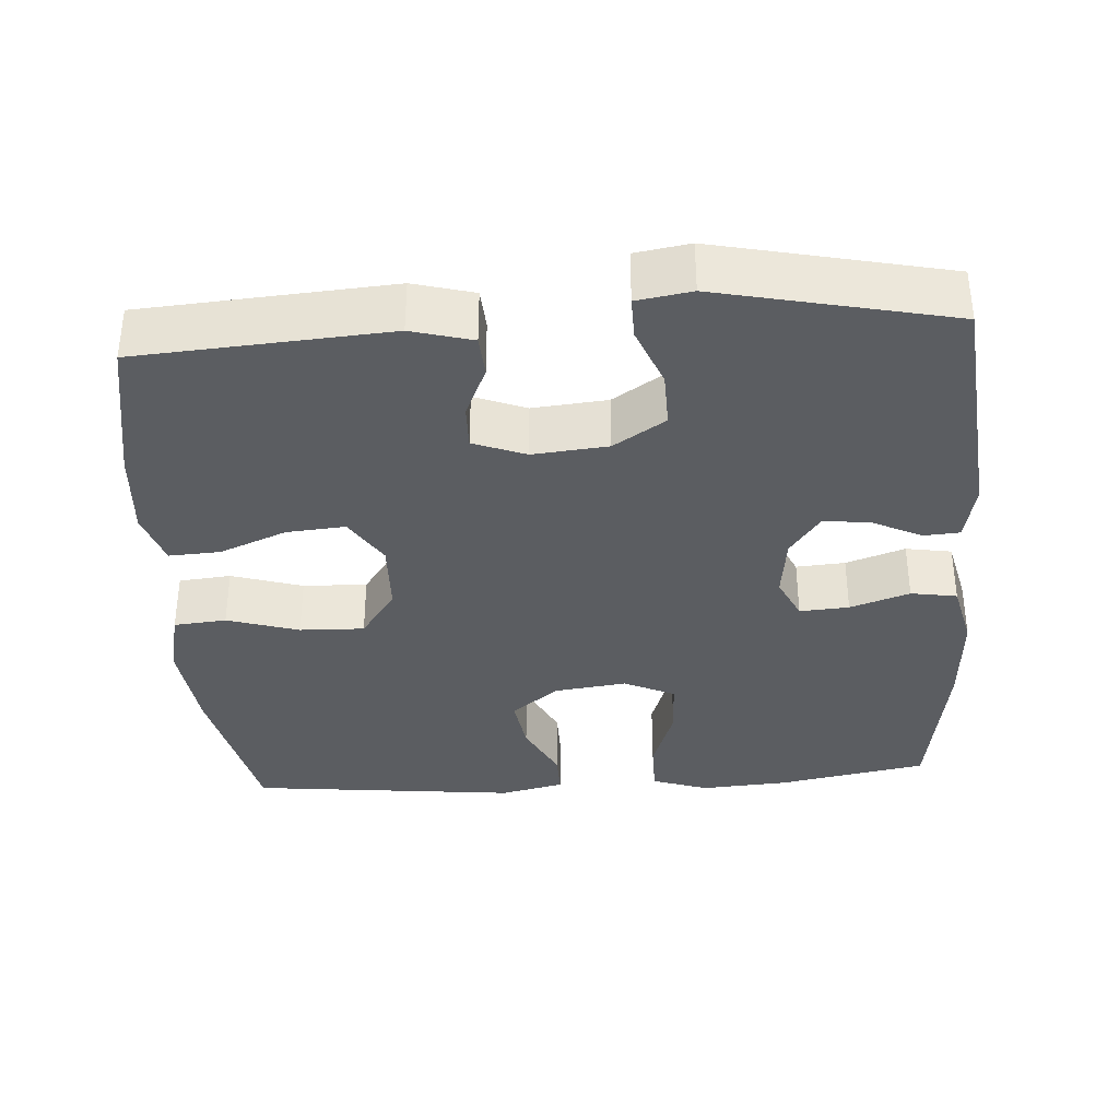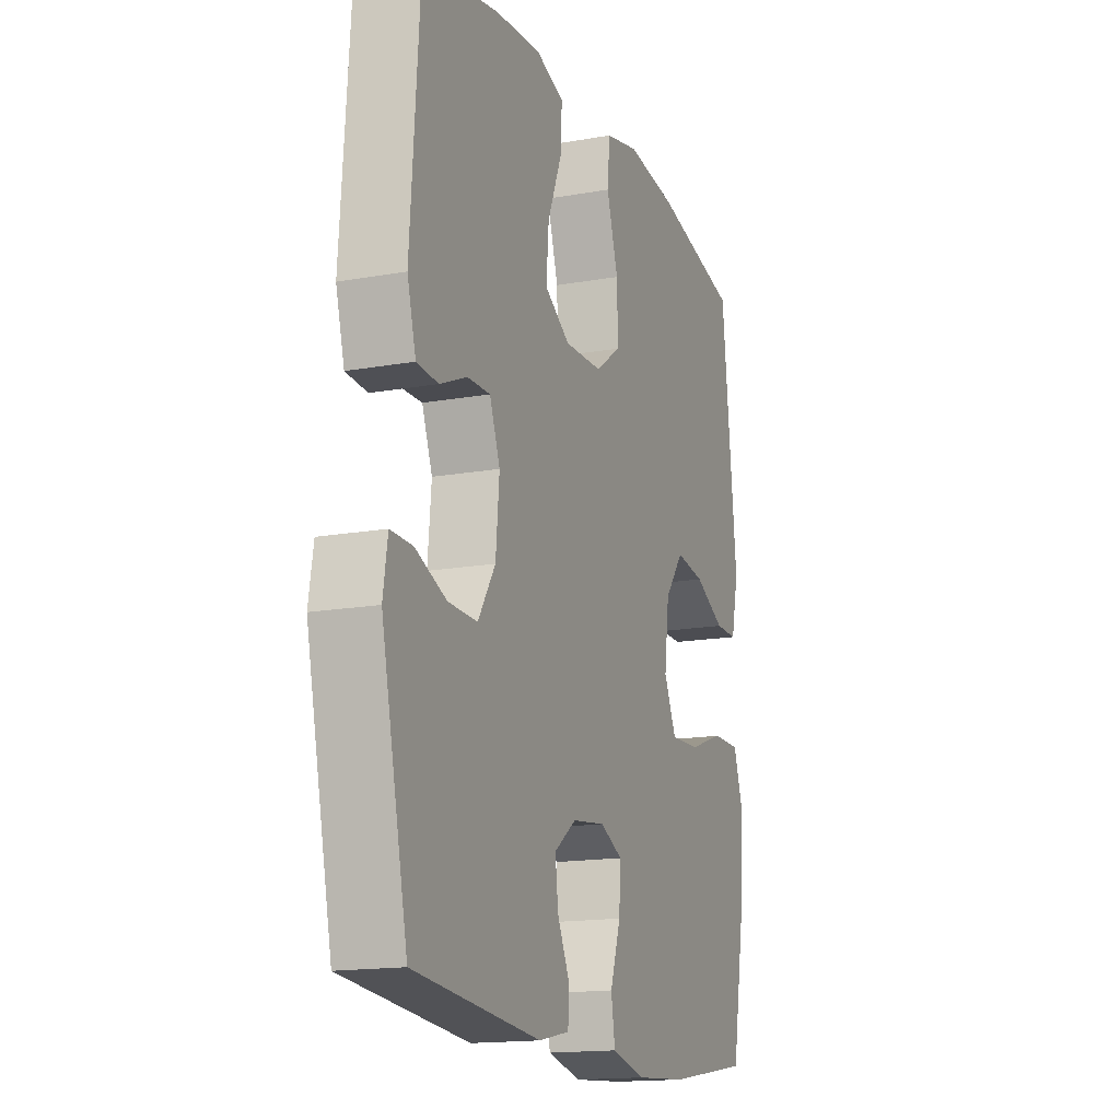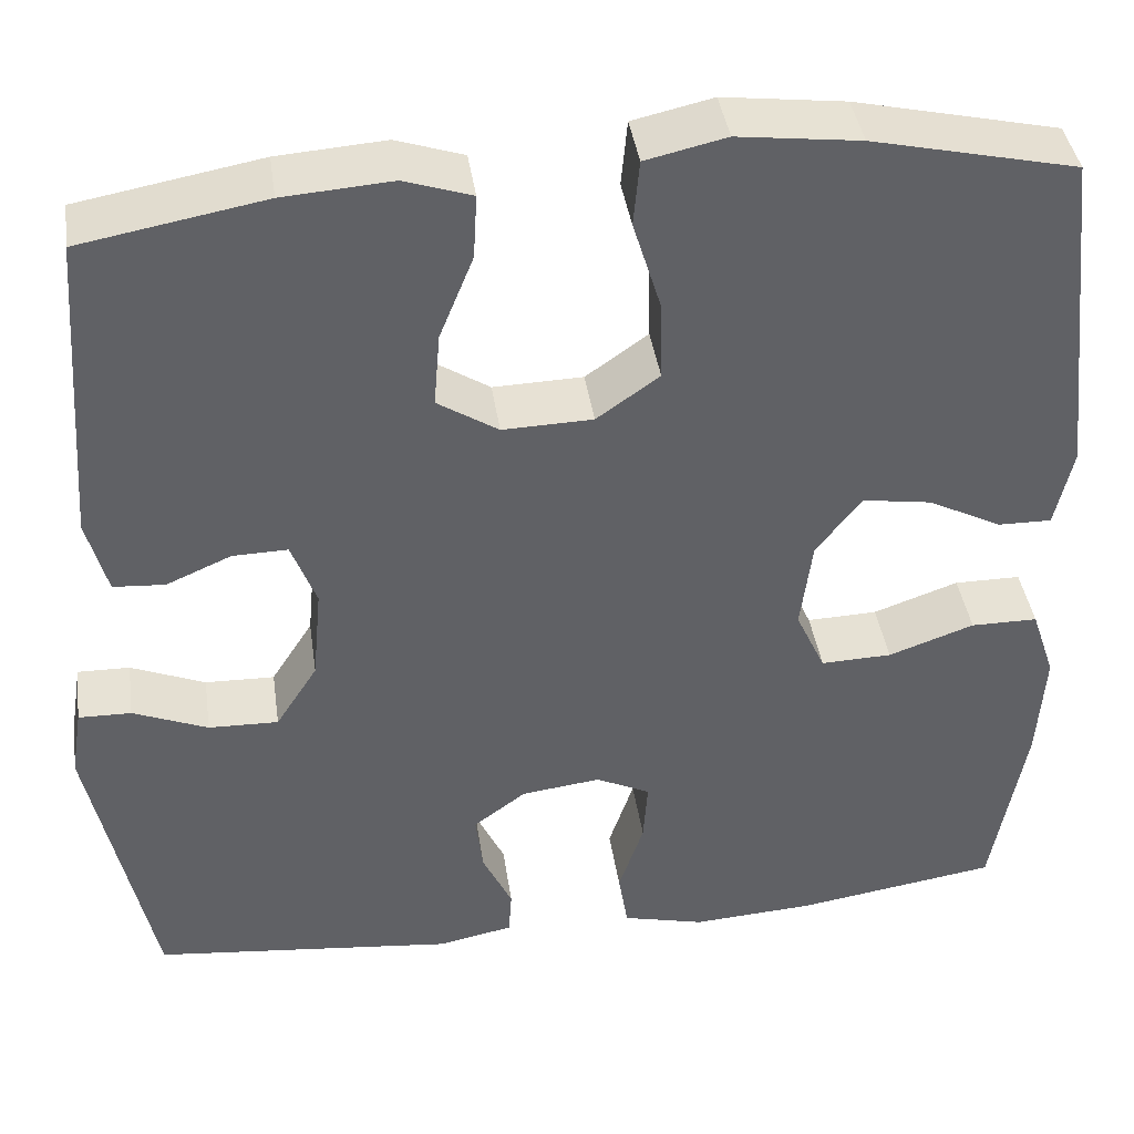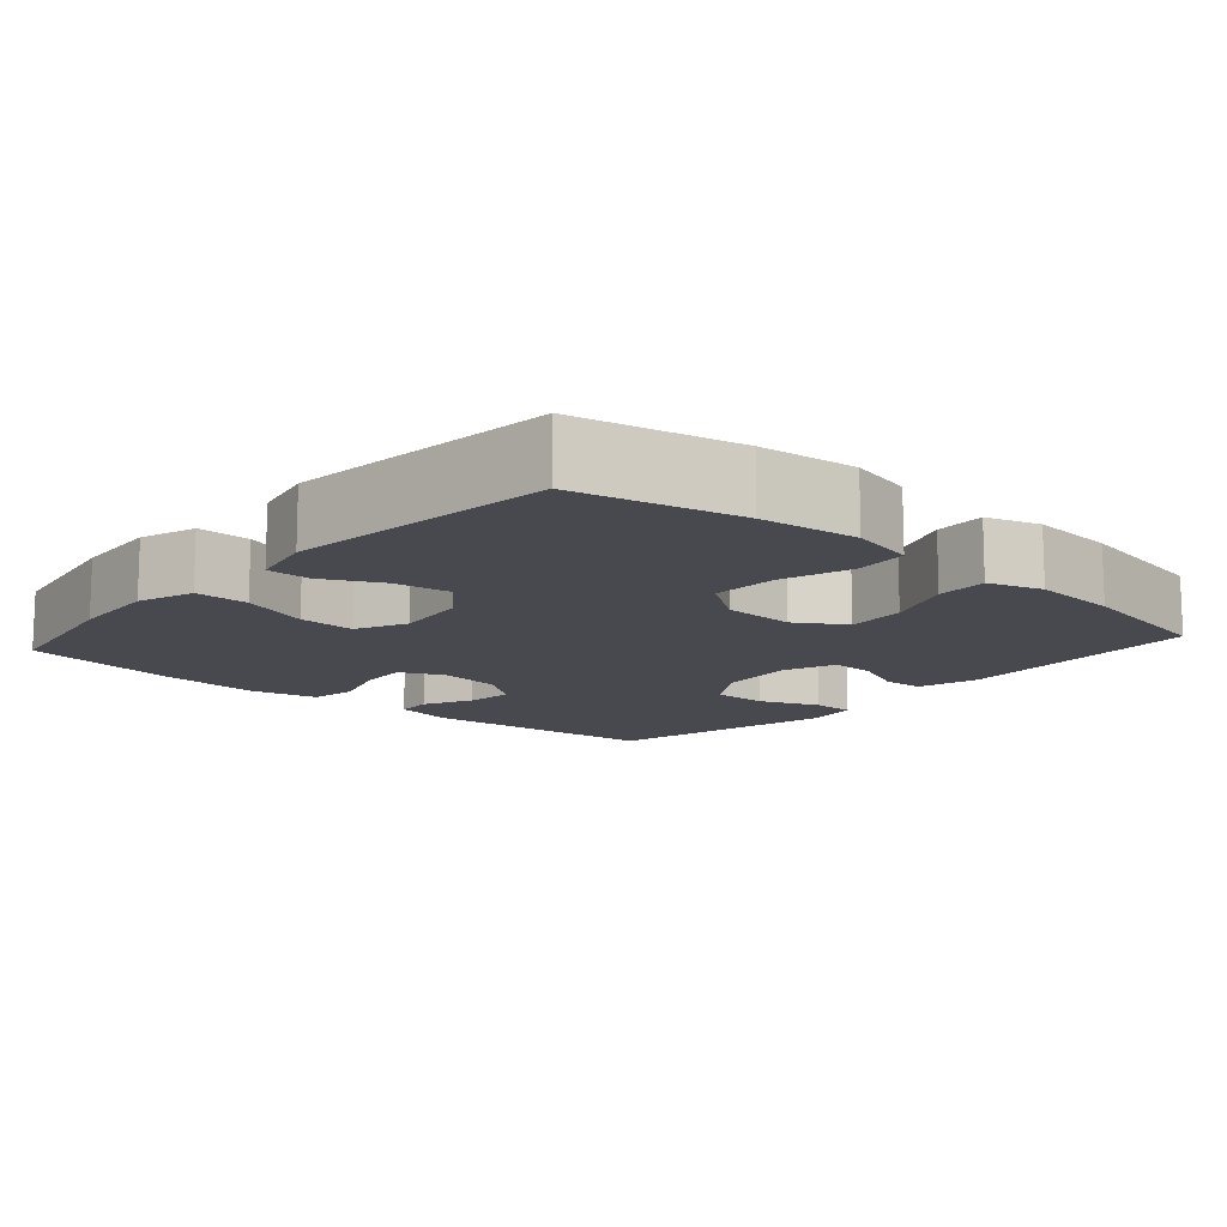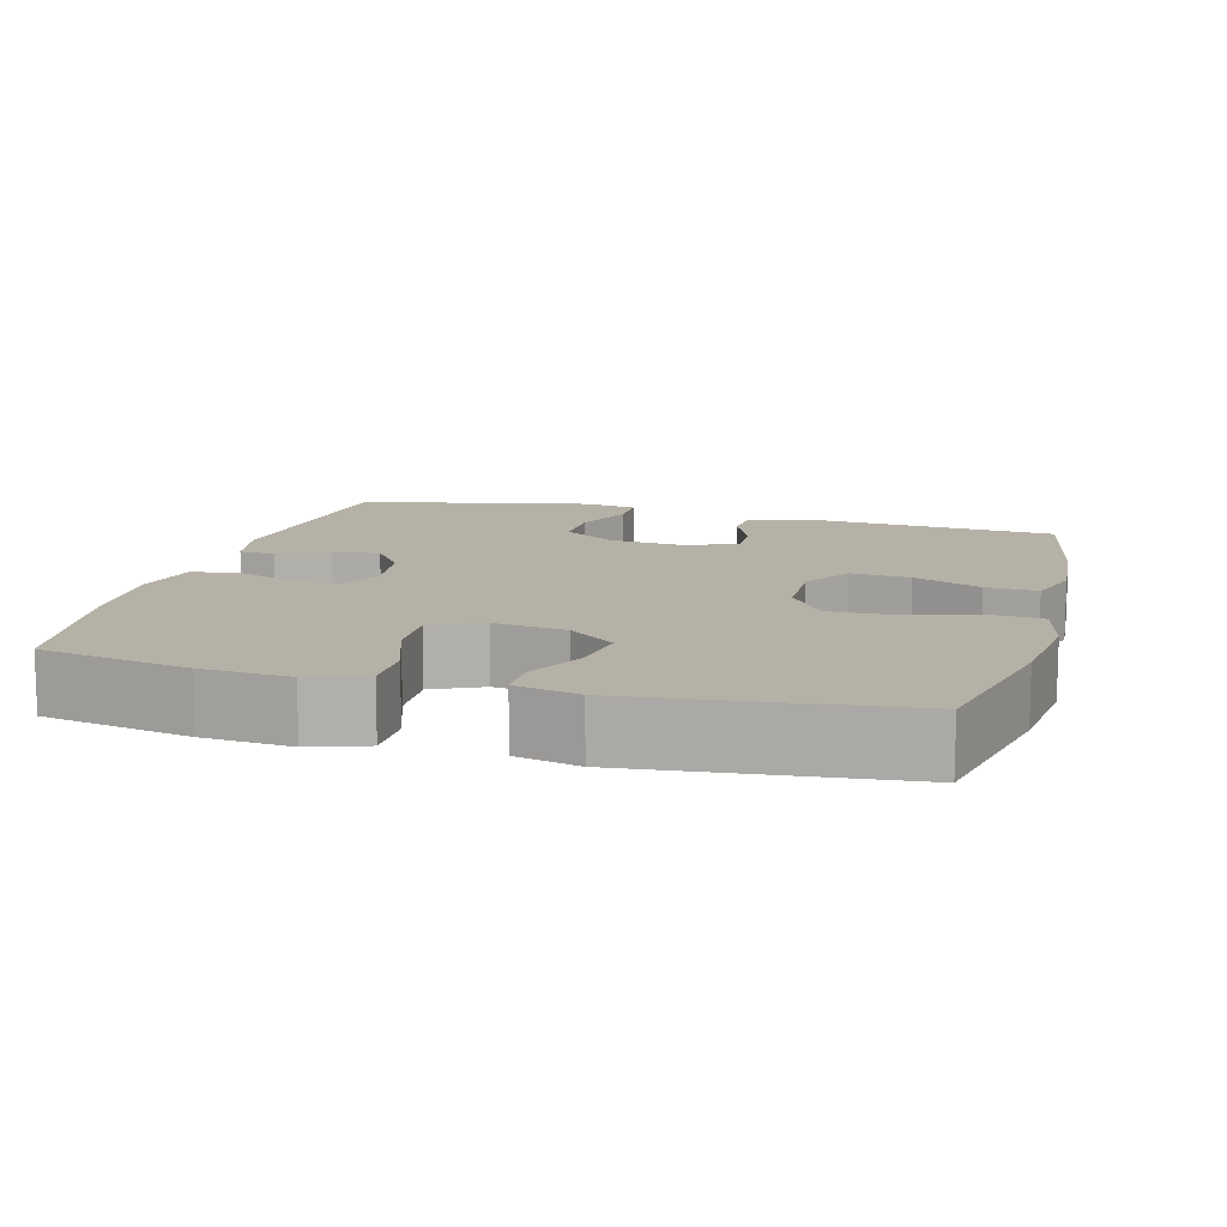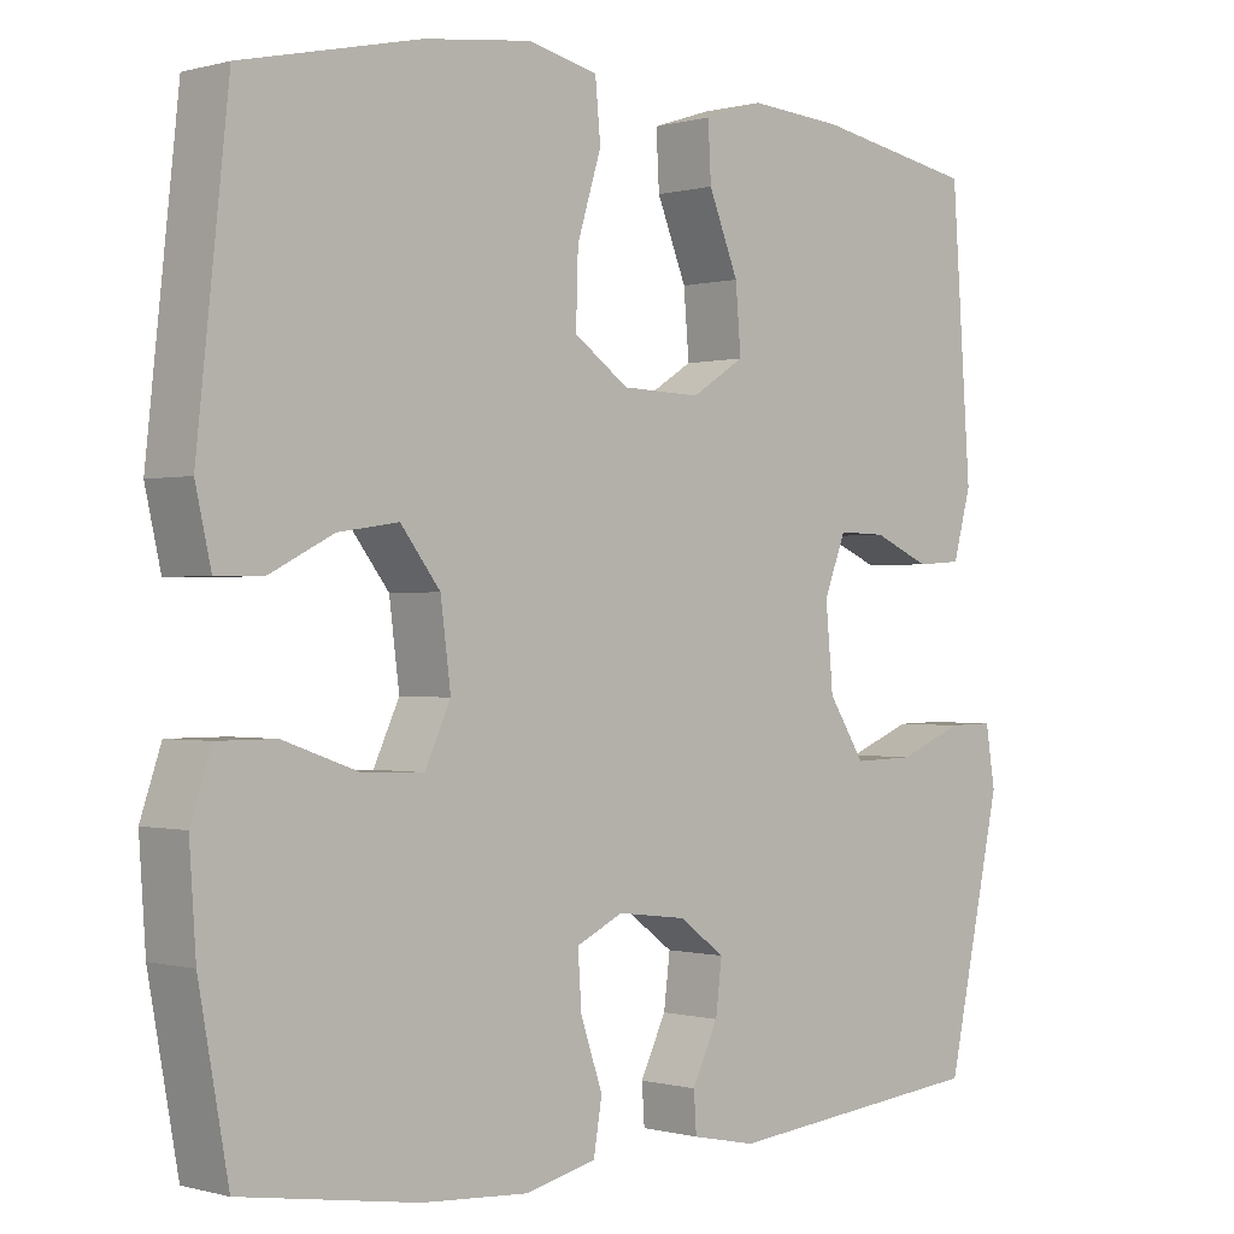
<metadata>
{"format":"obj","ext":"obj","renderer":"f3d","projection":"perspective","resolution":1024,"background":"white","views":[{"elev":-36.1,"azim":93.8,"up":"+Y"},{"elev":-15.8,"azim":110.6,"up":"+Z"},{"elev":40.1,"azim":171.8,"up":"+Z"},{"elev":-12.7,"azim":-41.6,"up":"+Y"},{"elev":12.1,"azim":-74.7,"up":"+Y"},{"elev":-0.2,"azim":-44.3,"up":"+Z"}]}
</metadata>
<code>
o path604
v 0.3029 0.0375 0.5382
v 0.1838 0.0375 0.547
v 0.1096 0.0375 0.5228
v 0.1134 0.0375 0.4526
v 0.1507 0.0375 0.3603
v 0.1575 0.0375 0.2792
v 0.09081 0.0375 0.2372
v -0.008096 0.0375 0.2402
v -0.07682 0.0375 0.2887
v -0.07419 0.0375 0.3772
v -0.04384 0.0375 0.4755
v -0.05059 0.0375 0.5476
v -0.1391 0.0375 0.5677
v -0.2733 0.0375 0.5513
v -0.4971 0.0375 0.5013
v -0.5368 0.0375 0.1335
v -0.5171 0.0375 0.04629
v -0.4583 0.0375 0.04689
v -0.3782 0.0375 0.08752
v -0.302 0.0375 0.099
v -0.2522 0.0375 0.03434
v -0.2395 0.0375 -0.0647
v -0.2717 0.0375 -0.1342
v -0.3493 0.0375 -0.1314
v -0.443 0.0375 -0.09838
v -0.5162 0.0375 -0.09844
v -0.5423 0.0375 -0.1756
v -0.534 0.0375 -0.2967
v -0.4971 0.0375 -0.5006
v -0.2759 0.0375 -0.5353
v -0.1423 0.0375 -0.5441
v -0.05257 0.0375 -0.5228
v -0.04211 0.0375 -0.4596
v -0.06954 0.0375 -0.3781
v -0.07425 0.0375 -0.3105
v -0.01506 0.0375 -0.2825
v 0.0714 0.0375 -0.2933
v 0.129 0.0375 -0.3357
v 0.121 0.0375 -0.4001
v 0.08854 0.0375 -0.4676
v 0.09186 0.0375 -0.5172
v 0.1726 0.0375 -0.5338
v 0.5046 0.0375 -0.5006
v 0.5738 0.0375 -0.1819
v 0.5617 0.0375 -0.1069
v 0.5041 0.0375 -0.1078
v 0.4221 0.0375 -0.1408
v 0.3458 0.0375 -0.1427
v 0.3001 0.0375 -0.07122
v 0.2906 0.0375 0.0317
v 0.3179 0.0375 0.1032
v 0.3781 0.0375 0.1018
v 0.4496 0.0375 0.07067
v 0.5063 0.0375 0.07448
v 0.5289 0.0375 0.1579
v 0.5046 0.0375 0.5013
v 0.3029 -0.0375 0.5382
v 0.1838 -0.0375 0.547
v 0.1096 -0.0375 0.5228
v 0.1134 -0.0375 0.4526
v 0.1507 -0.0375 0.3603
v 0.1575 -0.0375 0.2792
v 0.09081 -0.0375 0.2372
v -0.008096 -0.0375 0.2402
v -0.07682 -0.0375 0.2887
v -0.07419 -0.0375 0.3772
v -0.04384 -0.0375 0.4755
v -0.05059 -0.0375 0.5476
v -0.1391 -0.0375 0.5677
v -0.2733 -0.0375 0.5513
v -0.4971 -0.0375 0.5013
v -0.5368 -0.0375 0.1335
v -0.5171 -0.0375 0.04629
v -0.4583 -0.0375 0.04689
v -0.3782 -0.0375 0.08752
v -0.302 -0.0375 0.099
v -0.2522 -0.0375 0.03434
v -0.2395 -0.0375 -0.0647
v -0.2717 -0.0375 -0.1342
v -0.3493 -0.0375 -0.1314
v -0.443 -0.0375 -0.09838
v -0.5162 -0.0375 -0.09844
v -0.5423 -0.0375 -0.1756
v -0.534 -0.0375 -0.2967
v -0.4971 -0.0375 -0.5006
v -0.2759 -0.0375 -0.5353
v -0.1423 -0.0375 -0.5441
v -0.05257 -0.0375 -0.5228
v -0.04211 -0.0375 -0.4596
v -0.06954 -0.0375 -0.3781
v -0.07425 -0.0375 -0.3105
v -0.01506 -0.0375 -0.2825
v 0.0714 -0.0375 -0.2933
v 0.129 -0.0375 -0.3357
v 0.121 -0.0375 -0.4001
v 0.08854 -0.0375 -0.4676
v 0.09186 -0.0375 -0.5172
v 0.1726 -0.0375 -0.5338
v 0.5046 -0.0375 -0.5006
v 0.5738 -0.0375 -0.1819
v 0.5617 -0.0375 -0.1069
v 0.5041 -0.0375 -0.1078
v 0.4221 -0.0375 -0.1408
v 0.3458 -0.0375 -0.1427
v 0.3001 -0.0375 -0.07122
v 0.2906 -0.0375 0.0317
v 0.3179 -0.0375 0.1032
v 0.3781 -0.0375 0.1018
v 0.4496 -0.0375 0.07067
v 0.5063 -0.0375 0.07448
v 0.5289 -0.0375 0.1579
v 0.5046 -0.0375 0.5013
v 0.5738 0.0375 -0.1819
v 0.5617 0.0375 -0.1069
v 0.5617 0.0375 -0.1069
v 0.5041 0.0375 -0.1078
v 0.5063 0.0375 0.07448
v 0.5063 0.0375 0.07448
v 0.5289 0.0375 0.1579
v 0.5046 0.0375 -0.5006
v 0.5046 0.0375 -0.5006
v 0.5046 0.0375 0.5013
v 0.5046 0.0375 0.5013
v 0.4496 0.0375 0.07067
v 0.4221 0.0375 -0.1408
v 0.3781 0.0375 0.1018
v 0.3458 0.0375 -0.1427
v 0.3029 0.0375 0.5382
v 0.3179 0.0375 0.1032
v 0.3179 0.0375 0.1032
v 0.3001 0.0375 -0.07122
v 0.2906 0.0375 0.0317
v 0.1838 0.0375 0.547
v 0.1726 0.0375 -0.5338
v 0.1507 0.0375 0.3603
v 0.1575 0.0375 0.2792
v 0.1575 0.0375 0.2792
v 0.1096 0.0375 0.5228
v 0.1096 0.0375 0.5228
v 0.09186 0.0375 -0.5172
v 0.09186 0.0375 -0.5172
v 0.129 0.0375 -0.3357
v 0.129 0.0375 -0.3357
v 0.121 0.0375 -0.4001
v 0.09081 0.0375 0.2372
v 0.1134 0.0375 0.4526
v 0.0714 0.0375 -0.2933
v 0.08854 0.0375 -0.4676
v -0.008096 0.0375 0.2402
v -0.01506 0.0375 -0.2825
v -0.07682 0.0375 0.2887
v -0.07425 0.0375 -0.3105
v -0.07425 0.0375 -0.3105
v -0.05257 0.0375 -0.5228
v -0.05257 0.0375 -0.5228
v -0.04211 0.0375 -0.4596
v -0.06954 0.0375 -0.3781
v -0.07419 0.0375 0.3772
v -0.04384 0.0375 0.4755
v -0.05059 0.0375 0.5476
v -0.05059 0.0375 0.5476
v -0.1391 0.0375 0.5677
v -0.1423 0.0375 -0.5441
v -0.2733 0.0375 0.5513
v -0.2759 0.0375 -0.5353
v -0.2395 0.0375 -0.0647
v -0.2717 0.0375 -0.1342
v -0.2717 0.0375 -0.1342
v -0.2522 0.0375 0.03434
v -0.302 0.0375 0.099
v -0.302 0.0375 0.099
v -0.3493 0.0375 -0.1314
v -0.3782 0.0375 0.08752
v -0.443 0.0375 -0.09838
v -0.4583 0.0375 0.04689
v -0.4971 0.0375 -0.5006
v -0.4971 0.0375 -0.5006
v -0.5162 0.0375 -0.09844
v -0.5162 0.0375 -0.09844
v -0.5171 0.0375 0.04629
v -0.5171 0.0375 0.04629
v -0.4971 0.0375 0.5013
v -0.4971 0.0375 0.5013
v -0.534 0.0375 -0.2967
v -0.5423 0.0375 -0.1756
v -0.5368 0.0375 0.1335
v 0.5738 -0.0375 -0.1819
v 0.5617 -0.0375 -0.1069
v 0.5617 -0.0375 -0.1069
v 0.5041 -0.0375 -0.1078
v 0.5063 -0.0375 0.07448
v 0.5063 -0.0375 0.07448
v 0.5289 -0.0375 0.1579
v 0.5046 -0.0375 -0.5006
v 0.5046 -0.0375 -0.5006
v 0.5046 -0.0375 0.5013
v 0.5046 -0.0375 0.5013
v 0.4496 -0.0375 0.07067
v 0.4221 -0.0375 -0.1408
v 0.3781 -0.0375 0.1018
v 0.3458 -0.0375 -0.1427
v 0.3029 -0.0375 0.5382
v 0.3179 -0.0375 0.1032
v 0.3179 -0.0375 0.1032
v 0.3001 -0.0375 -0.07122
v 0.2906 -0.0375 0.0317
v 0.1838 -0.0375 0.547
v 0.1726 -0.0375 -0.5338
v 0.1507 -0.0375 0.3603
v 0.1575 -0.0375 0.2792
v 0.1575 -0.0375 0.2792
v 0.1096 -0.0375 0.5228
v 0.1096 -0.0375 0.5228
v 0.09186 -0.0375 -0.5172
v 0.09186 -0.0375 -0.5172
v 0.129 -0.0375 -0.3357
v 0.129 -0.0375 -0.3357
v 0.121 -0.0375 -0.4001
v 0.09081 -0.0375 0.2372
v 0.1134 -0.0375 0.4526
v 0.0714 -0.0375 -0.2933
v 0.08854 -0.0375 -0.4676
v -0.008096 -0.0375 0.2402
v -0.01506 -0.0375 -0.2825
v -0.07682 -0.0375 0.2887
v -0.07425 -0.0375 -0.3105
v -0.07425 -0.0375 -0.3105
v -0.05257 -0.0375 -0.5228
v -0.05257 -0.0375 -0.5228
v -0.04211 -0.0375 -0.4596
v -0.06954 -0.0375 -0.3781
v -0.07419 -0.0375 0.3772
v -0.04384 -0.0375 0.4755
v -0.05059 -0.0375 0.5476
v -0.05059 -0.0375 0.5476
v -0.1391 -0.0375 0.5677
v -0.1423 -0.0375 -0.5441
v -0.2733 -0.0375 0.5513
v -0.2759 -0.0375 -0.5353
v -0.2395 -0.0375 -0.0647
v -0.2717 -0.0375 -0.1342
v -0.2717 -0.0375 -0.1342
v -0.2522 -0.0375 0.03434
v -0.302 -0.0375 0.099
v -0.302 -0.0375 0.099
v -0.3493 -0.0375 -0.1314
v -0.3782 -0.0375 0.08752
v -0.443 -0.0375 -0.09838
v -0.4583 -0.0375 0.04689
v -0.4971 -0.0375 -0.5006
v -0.4971 -0.0375 -0.5006
v -0.5162 -0.0375 -0.09844
v -0.5162 -0.0375 -0.09844
v -0.5171 -0.0375 0.04629
v -0.5171 -0.0375 0.04629
v -0.4971 -0.0375 0.5013
v -0.4971 -0.0375 0.5013
v -0.534 -0.0375 -0.2967
v -0.5423 -0.0375 -0.1756
v -0.5368 -0.0375 0.1335
f 249 260 254
f 208 222 214
f 231 237 230
f 226 240 241
f 225 238 244
f 259 248 252
f 224 223 240
f 206 223 224
f 244 256 247
f 199 187 190
f 198 193 200
f 191 193 198
f 196 210 200
f 258 246 259
f 260 247 256
f 226 239 231
f 208 218 222
f 239 246 258
f 199 201 194
f 240 223 243
f 200 210 203
f 206 224 205
f 206 219 223
f 205 224 221
f 247 260 249
f 224 240 226
f 238 256 244
f 233 236 232
f 239 258 250
f 187 199 194
f 232 238 225
f 207 209 202
f 201 205 216
f 237 231 239
f 193 196 200
f 234 236 233
f 216 205 221
f 259 246 248
f 209 207 220
f 238 232 236
f 209 210 202
f 194 201 216
f 243 225 244
f 226 241 239
f 223 225 243
f 196 202 210
f 212 220 207
f 219 203 210
f 203 219 206
f 216 218 194
f 239 241 246
f 194 218 208
f 230 237 228
f 188 190 187
f 44 115 189 100
f 45 46 102 101
f 118 55 111 192
f 121 44 100 195
f 55 123 197 111
f 53 54 110 109
f 46 47 103 102
f 52 53 109 108
f 47 48 104 103
f 56 1 57 112
f 130 52 108 204
f 48 49 105 104
f 50 51 107 106
f 1 2 58 57
f 49 50 106 105
f 42 43 99 98
f 5 137 211 61
f 2 139 213 58
f 141 42 98 215
f 143 39 95 217
f 6 7 63 62
f 4 5 61 60
f 3 4 60 59
f 37 38 94 93
f 40 41 97 96
f 39 40 96 95
f 7 8 64 63
f 36 37 93 92
f 8 9 65 64
f 153 36 92 227
f 155 33 89 229
f 33 34 90 89
f 10 11 67 66
f 11 161 235 67
f 12 13 69 68
f 31 32 88 87
f 34 35 91 90
f 9 10 66 65
f 13 14 70 69
f 30 31 87 86
f 22 168 242 78
f 21 22 78 77
f 171 21 77 245
f 23 24 80 79
f 19 20 76 75
f 24 25 81 80
f 18 19 75 74
f 177 30 86 251
f 25 179 253 81
f 181 18 74 255
f 14 183 257 70
f 28 29 85 84
f 27 28 84 83
f 26 27 83 82
f 16 17 73 72
f 15 16 72 71
f 175 180 186
f 134 140 148
f 157 156 163
f 152 167 166
f 151 170 164
f 185 178 174
f 150 166 149
f 132 150 149
f 170 173 182
f 125 116 113
f 124 126 119
f 117 124 119
f 122 126 136
f 184 185 172
f 186 182 173
f 152 157 165
f 134 148 144
f 165 184 172
f 125 120 127
f 166 169 149
f 126 129 136
f 132 131 150
f 132 149 145
f 131 147 150
f 173 175 186
f 150 152 166
f 164 170 182
f 159 158 162
f 165 176 184
f 113 120 125
f 158 151 164
f 133 128 135
f 127 142 131
f 163 165 157
f 119 126 122
f 160 159 162
f 142 147 131
f 185 174 172
f 135 146 133
f 164 162 158
f 135 128 136
f 120 142 127
f 169 170 151
f 152 165 167
f 149 169 151
f 122 136 128
f 138 133 146
f 145 136 129
f 129 132 145
f 142 120 144
f 165 172 167
f 120 134 144
f 156 154 163
f 114 113 116

</code>
